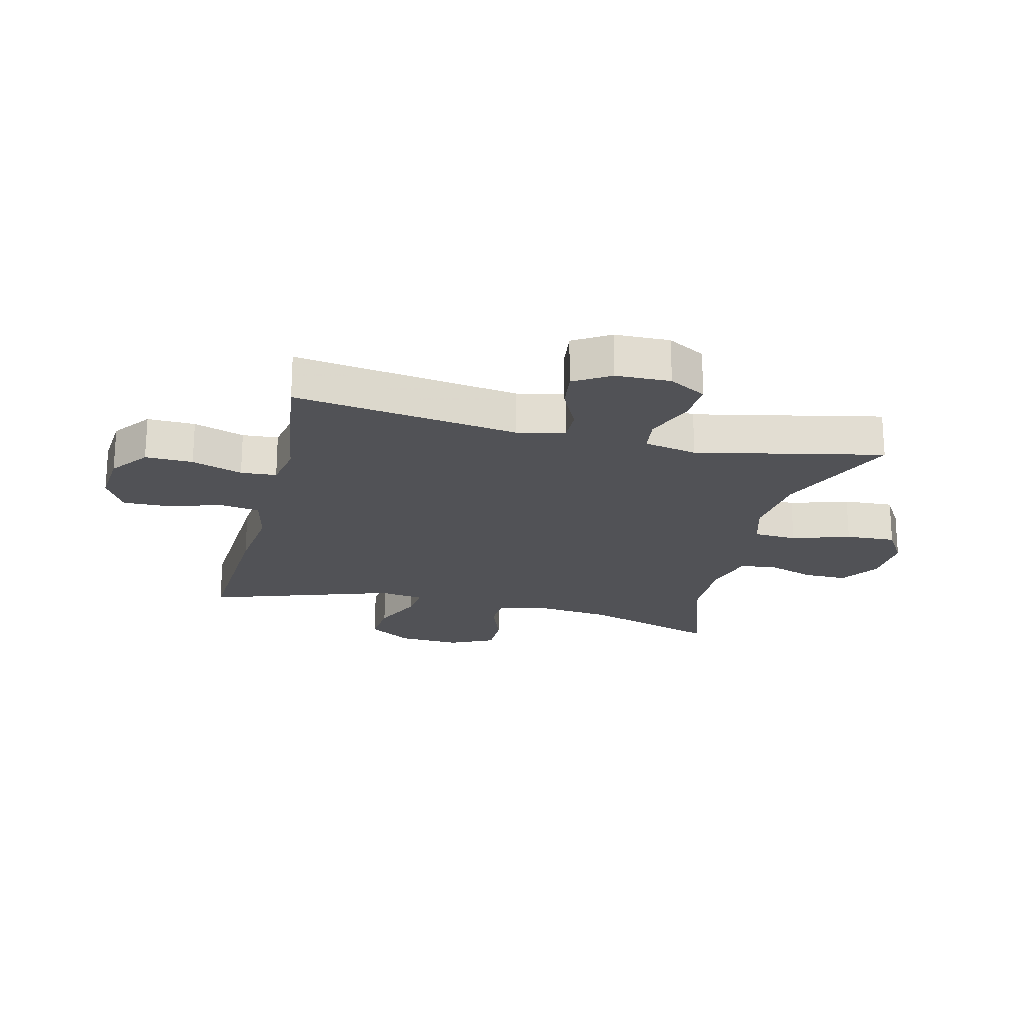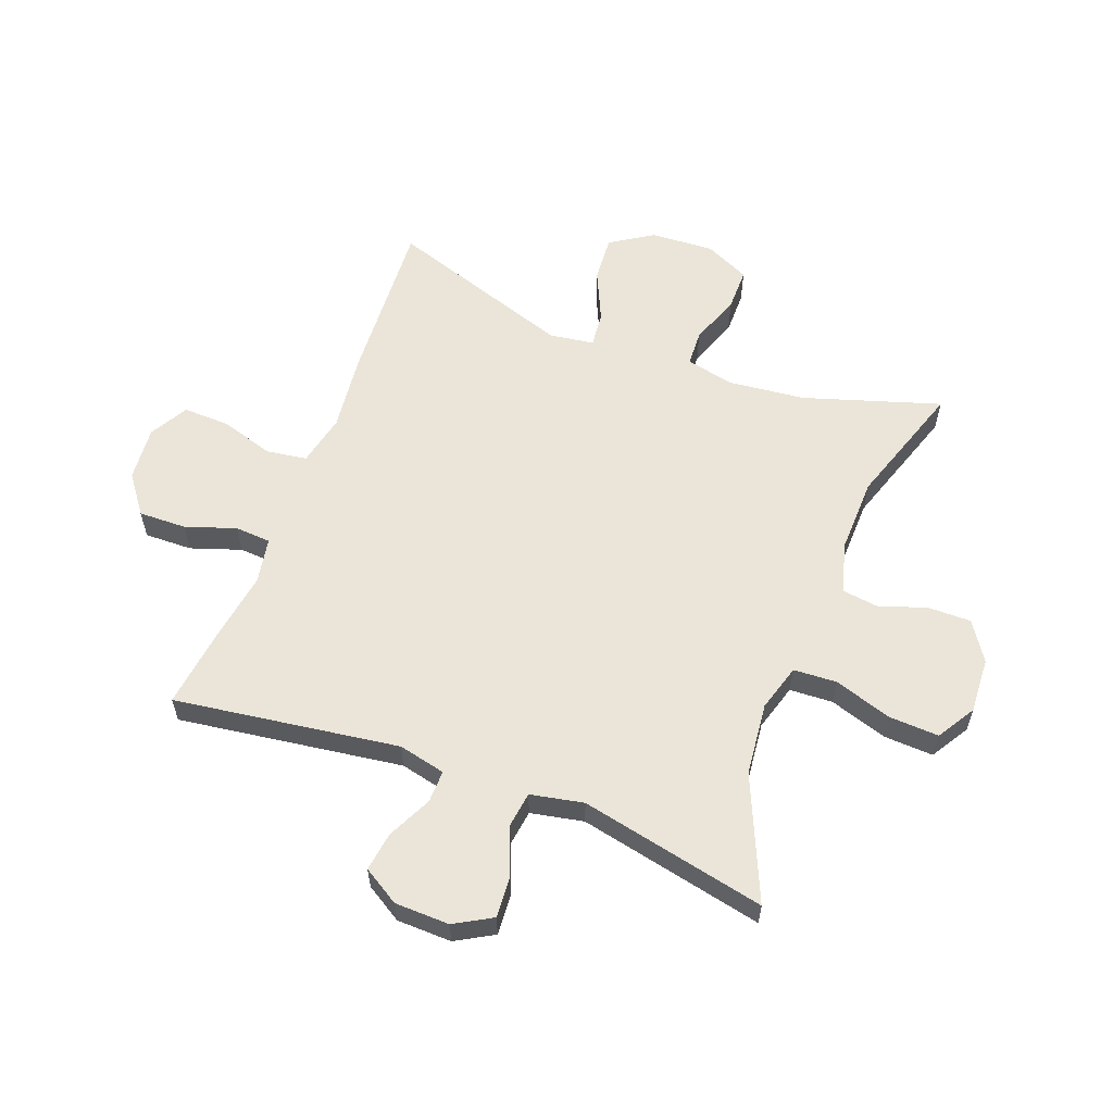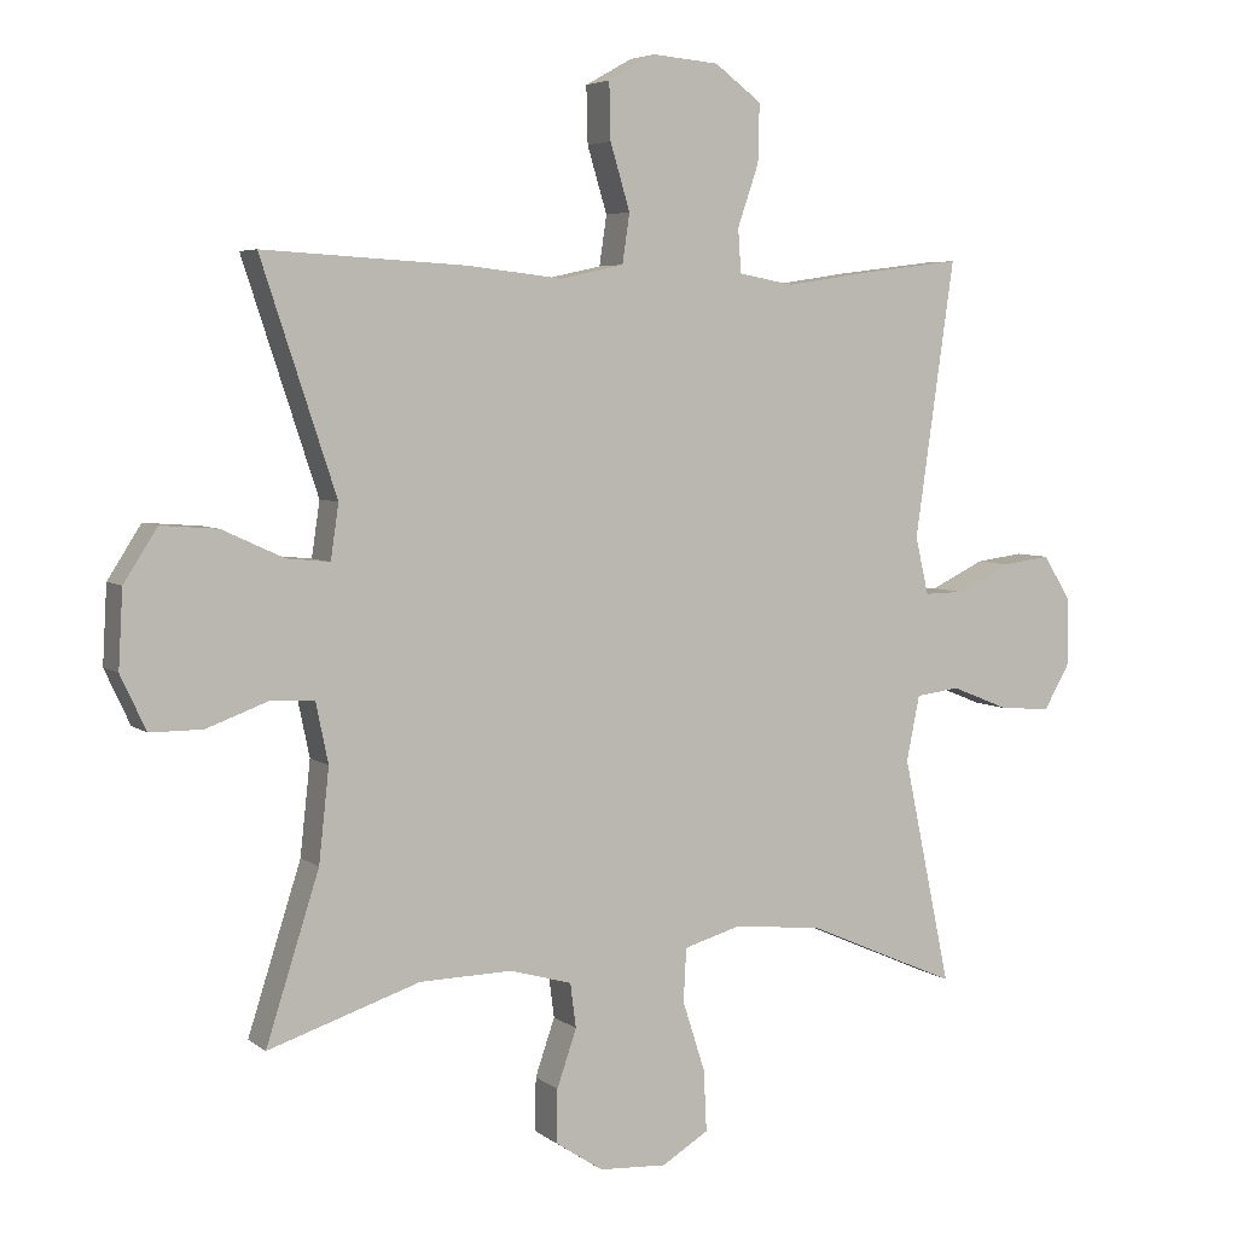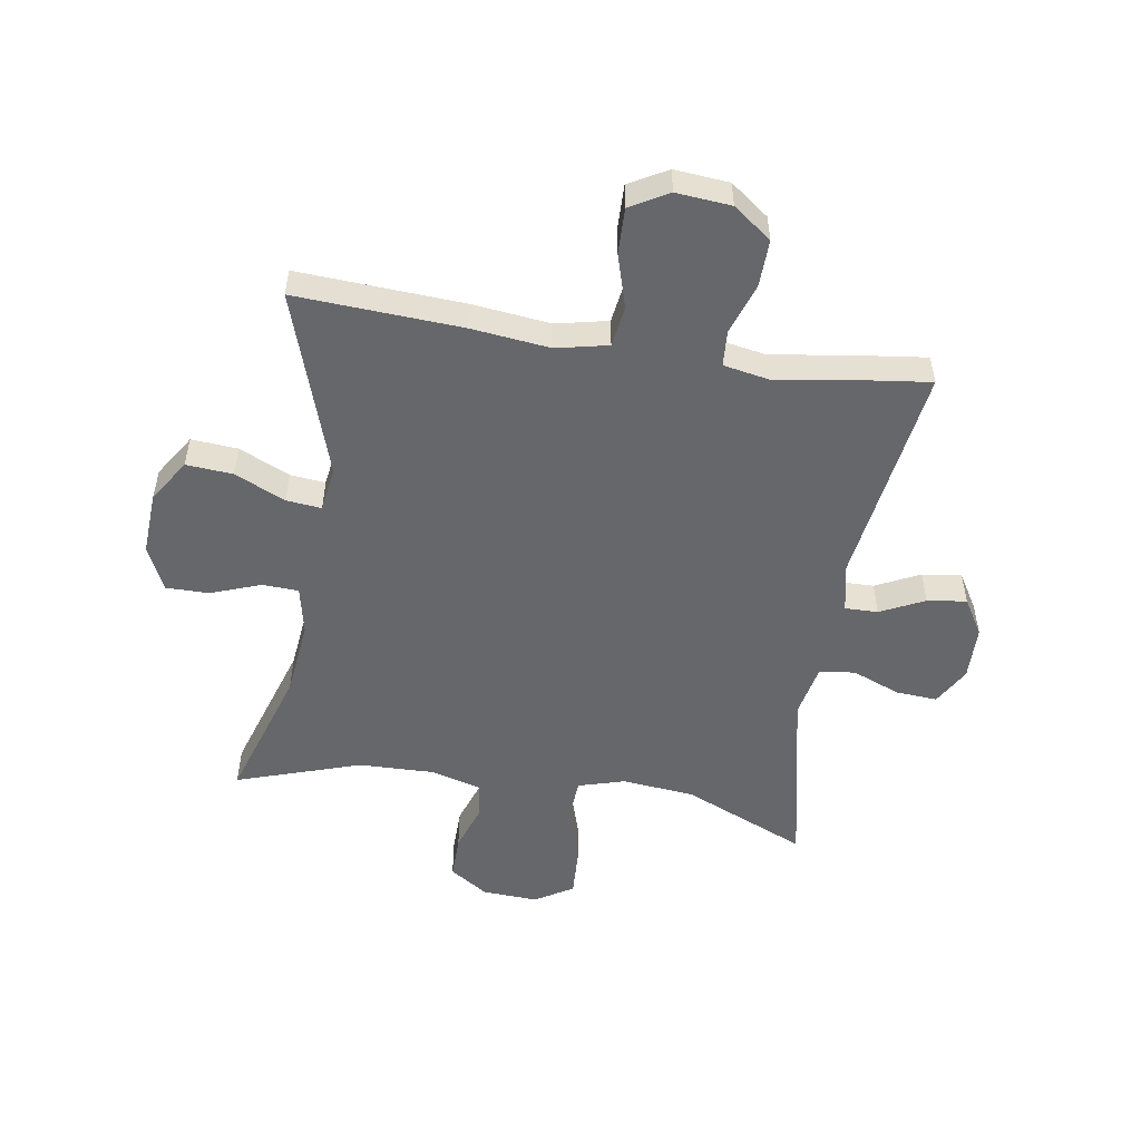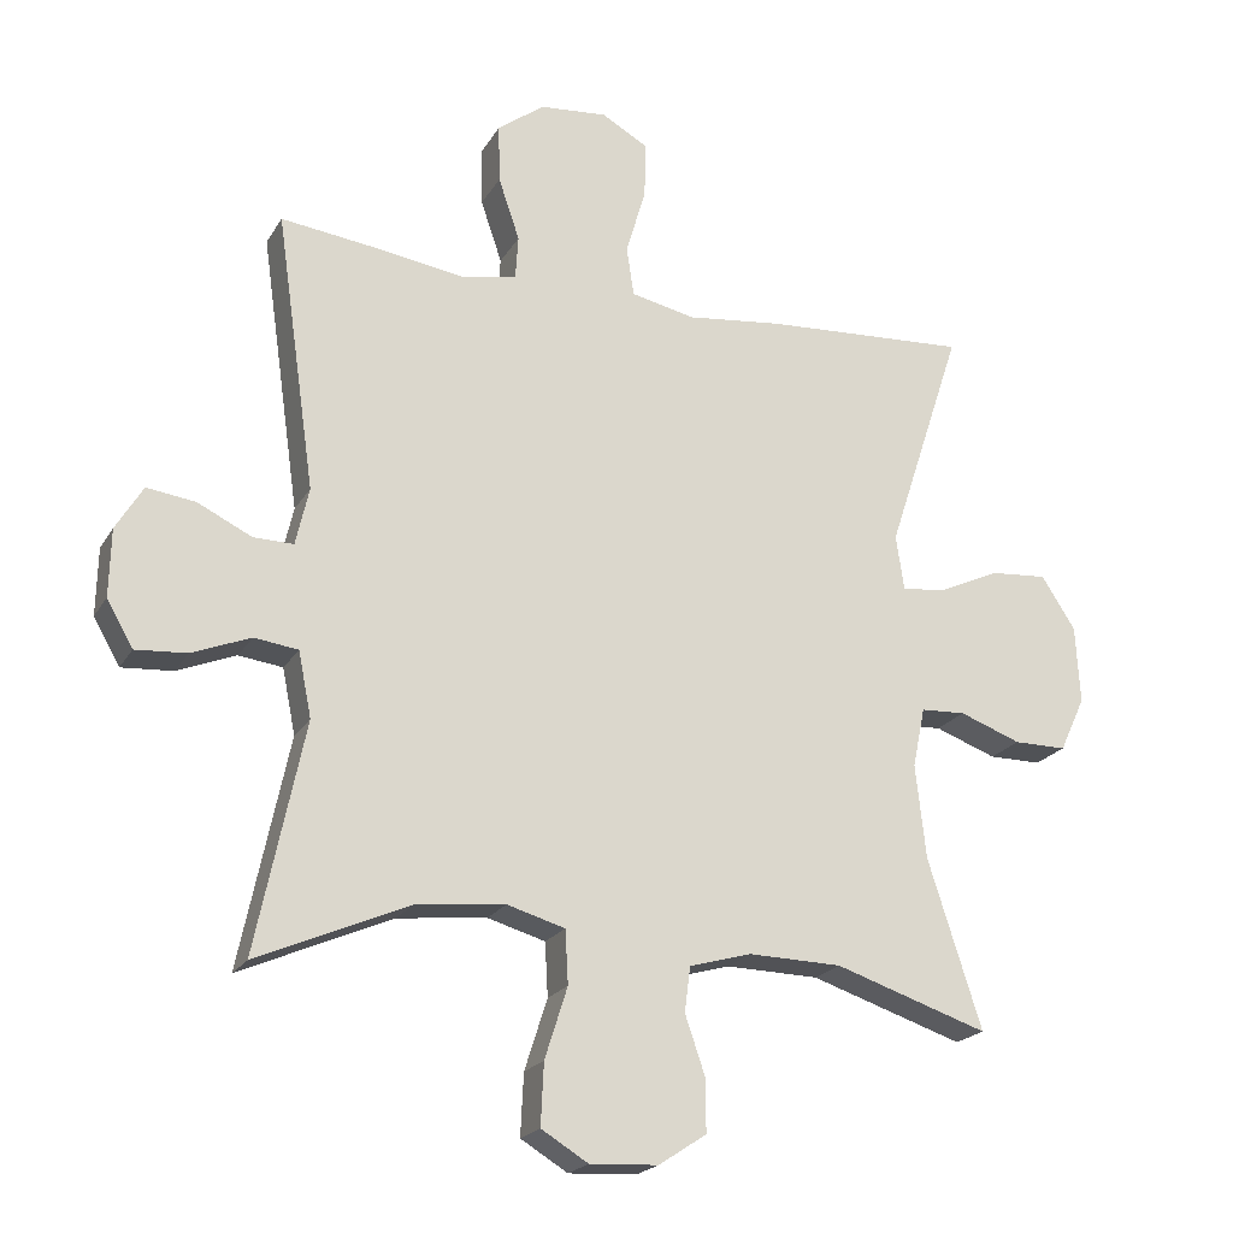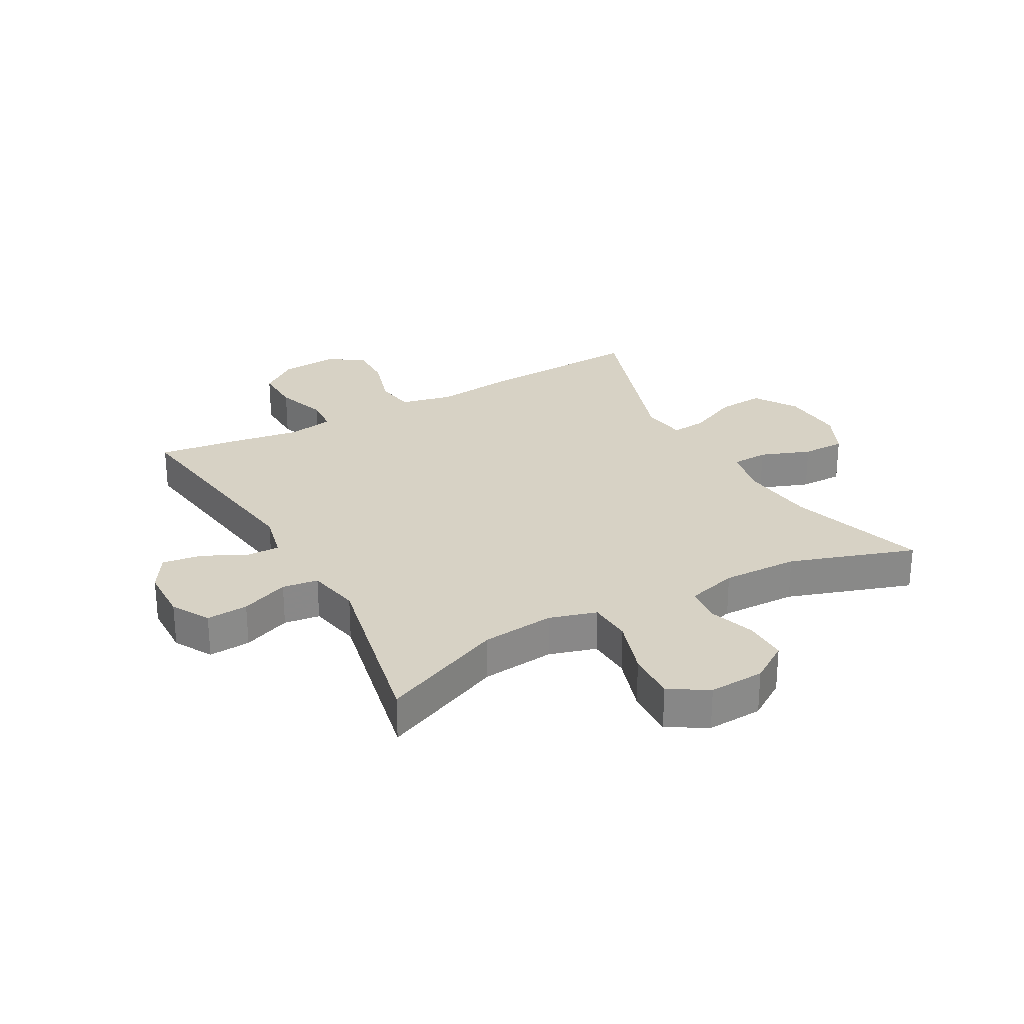
<metadata>
{"format":"obj","ext":"obj","renderer":"f3d","projection":"perspective","resolution":1024,"background":"white","views":[{"elev":-21.2,"azim":76.4,"up":"+Y"},{"elev":59.0,"azim":110.8,"up":"+Y"},{"elev":5.0,"azim":-25.6,"up":"+Z"},{"elev":-52.1,"azim":-9.0,"up":"+Y"},{"elev":-20.8,"azim":157.5,"up":"+Z"},{"elev":27.3,"azim":151.1,"up":"+Y"}]}
</metadata>
<code>
v 0.5 0.07 0.5
v 0.446 0.07 0.122
v 0.464 0.07 0.043
v 0.519 0.07 0.044
v 0.593 0.07 0.08
v 0.659 0.07 0.089
v 0.696 0.07 0.028
v 0.698 0.07 -0.064
v 0.662 0.07 -0.127
v 0.592 0.07 -0.122
v 0.512 0.07 -0.09
v 0.452 0.07 -0.098
v 0.434 0.07 -0.187
v 0.5 0.07 -0.5
v 0.293 0.07 -0.41
v 0.171 0.07 -0.397
v 0.092 0.07 -0.42
v 0.088 0.07 -0.493
v 0.119 0.07 -0.59
v 0.123 0.07 -0.674
v 0.059 0.07 -0.713
v -0.034 0.07 -0.708
v -0.099 0.07 -0.665
v -0.098 0.07 -0.592
v -0.071 0.07 -0.513
v -0.079 0.07 -0.452
v -0.164 0.07 -0.428
v -0.291 0.07 -0.431
v -0.5 0.07 -0.5
v -0.427 0.07 -0.271
v -0.413 0.07 -0.143
v -0.43 0.07 -0.061
v -0.491 0.07 -0.058
v -0.575 0.07 -0.089
v -0.647 0.07 -0.089
v -0.682 0.07 -0.014
v -0.676 0.07 0.092
v -0.63 0.07 0.164
v -0.552 0.07 0.158
v -0.467 0.07 0.119
v -0.408 0.07 0.113
v -0.397 0.07 0.188
v -0.5 0.07 0.5
v -0.221 0.07 0.484
v -0.09 0.07 0.469
v -0.003 0.07 0.488
v 0.007 0.07 0.556
v -0.02 0.07 0.646
v -0.022 0.07 0.724
v 0.042 0.07 0.76
v 0.134 0.07 0.752
v 0.198 0.07 0.704
v 0.196 0.07 0.624
v 0.167 0.07 0.539
v 0.171 0.07 0.479
v 0.247 0.07 0.465
v 0.365 0.07 0.483
v 0.5 0 0.5
v 0.446 0 0.122
v 0.464 0 0.043
v 0.519 0 0.044
v 0.593 0 0.08
v 0.659 0 0.089
v 0.696 0 0.028
v 0.698 0 -0.064
v 0.662 0 -0.127
v 0.592 0 -0.122
v 0.512 0 -0.09
v 0.452 0 -0.098
v 0.434 0 -0.187
v 0.5 0 -0.5
v 0.293 0 -0.41
v 0.171 0 -0.397
v 0.092 0 -0.42
v 0.088 0 -0.493
v 0.119 0 -0.59
v 0.123 0 -0.674
v 0.059 0 -0.713
v -0.034 0 -0.708
v -0.099 0 -0.665
v -0.098 0 -0.592
v -0.071 0 -0.513
v -0.079 0 -0.452
v -0.164 0 -0.428
v -0.291 0 -0.431
v -0.5 0 -0.5
v -0.427 0 -0.271
v -0.413 0 -0.143
v -0.43 0 -0.061
v -0.491 0 -0.058
v -0.575 0 -0.089
v -0.647 0 -0.089
v -0.682 0 -0.014
v -0.676 0 0.092
v -0.63 0 0.164
v -0.552 0 0.158
v -0.467 0 0.119
v -0.408 0 0.113
v -0.397 0 0.188
v -0.5 0 0.5
v -0.221 0 0.484
v -0.09 0 0.469
v -0.003 0 0.488
v 0.007 0 0.556
v -0.02 0 0.646
v -0.022 0 0.724
v 0.042 0 0.76
v 0.134 0 0.752
v 0.198 0 0.704
v 0.196 0 0.624
v 0.167 0 0.539
v 0.171 0 0.479
v 0.247 0 0.465
v 0.365 0 0.483
f 56 57 1 2
f 55 56 2 3
f 51 52 53 54
f 51 54 55
f 50 51 55
f 47 48 49 50
f 46 47 50 55
f 45 46 55 3
f 42 43 44 45
f 41 42 45 3
f 37 38 39 40
f 37 40 41
f 36 37 41 3
f 33 34 35 36
f 32 33 36 3
f 28 29 30
f 27 28 30 31
f 26 27 31 32
f 22 23 24 25
f 22 25 26
f 21 22 26
f 18 19 20 21
f 17 18 21 26
f 16 17 26 32
f 13 14 15
f 12 13 15 16
f 8 9 10 11
f 8 11 12
f 7 8 12
f 4 5 6 7
f 4 7 12
f 12 16 32
f 3 4 12 32
f 59 58 114 113
f 60 59 113 112
f 111 110 109 108
f 112 111 108
f 112 108 107
f 107 106 105 104
f 112 107 104 103
f 60 112 103 102
f 102 101 100 99
f 60 102 99 98
f 97 96 95 94
f 98 97 94
f 60 98 94 93
f 93 92 91 90
f 60 93 90 89
f 87 86 85
f 88 87 85 84
f 89 88 84 83
f 82 81 80 79
f 83 82 79
f 83 79 78
f 78 77 76 75
f 83 78 75 74
f 89 83 74 73
f 72 71 70
f 73 72 70 69
f 68 67 66 65
f 69 68 65
f 69 65 64
f 64 63 62 61
f 69 64 61
f 89 73 69
f 89 69 61 60
f 1 58 59 2
f 2 59 60 3
f 3 60 61 4
f 4 61 62 5
f 5 62 63 6
f 6 63 64 7
f 7 64 65 8
f 8 65 66 9
f 9 66 67 10
f 10 67 68 11
f 11 68 69 12
f 12 69 70 13
f 13 70 71 14
f 14 71 72 15
f 15 72 73 16
f 16 73 74 17
f 17 74 75 18
f 18 75 76 19
f 19 76 77 20
f 20 77 78 21
f 21 78 79 22
f 22 79 80 23
f 23 80 81 24
f 24 81 82 25
f 25 82 83 26
f 26 83 84 27
f 27 84 85 28
f 28 85 86 29
f 29 86 87 30
f 30 87 88 31
f 31 88 89 32
f 32 89 90 33
f 33 90 91 34
f 34 91 92 35
f 35 92 93 36
f 36 93 94 37
f 37 94 95 38
f 38 95 96 39
f 39 96 97 40
f 40 97 98 41
f 41 98 99 42
f 42 99 100 43
f 43 100 101 44
f 44 101 102 45
f 45 102 103 46
f 46 103 104 47
f 47 104 105 48
f 48 105 106 49
f 49 106 107 50
f 50 107 108 51
f 51 108 109 52
f 52 109 110 53
f 53 110 111 54
f 54 111 112 55
f 55 112 113 56
f 56 113 114 57
f 57 114 58 1

</code>
